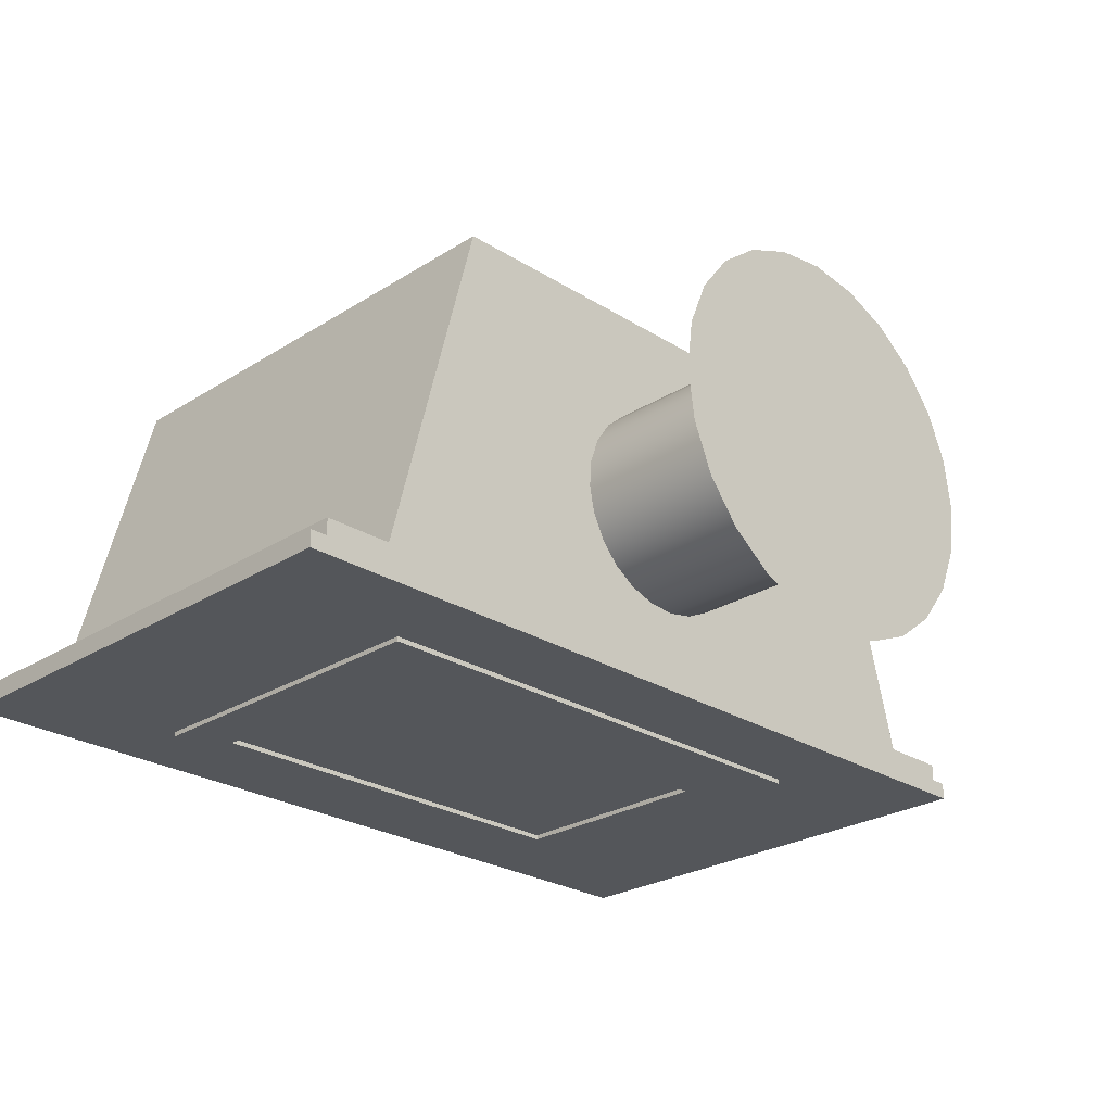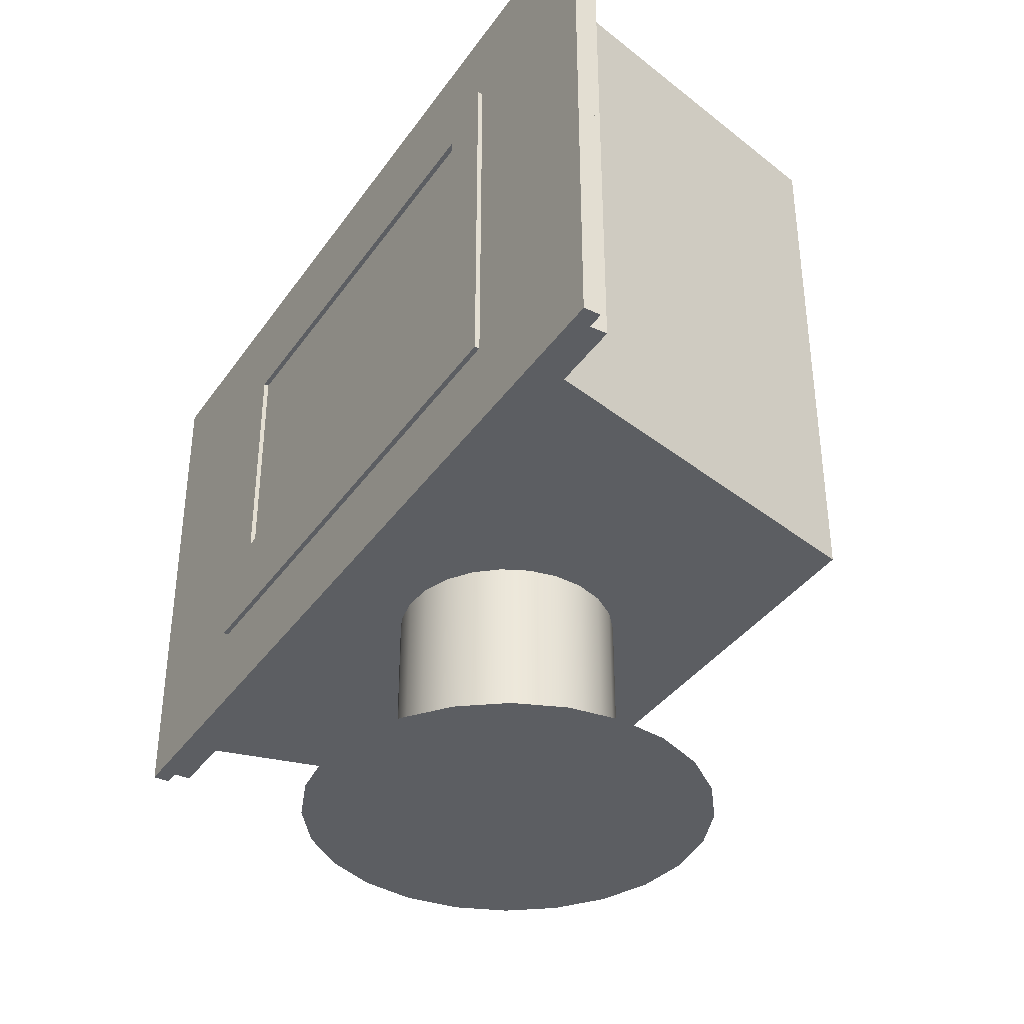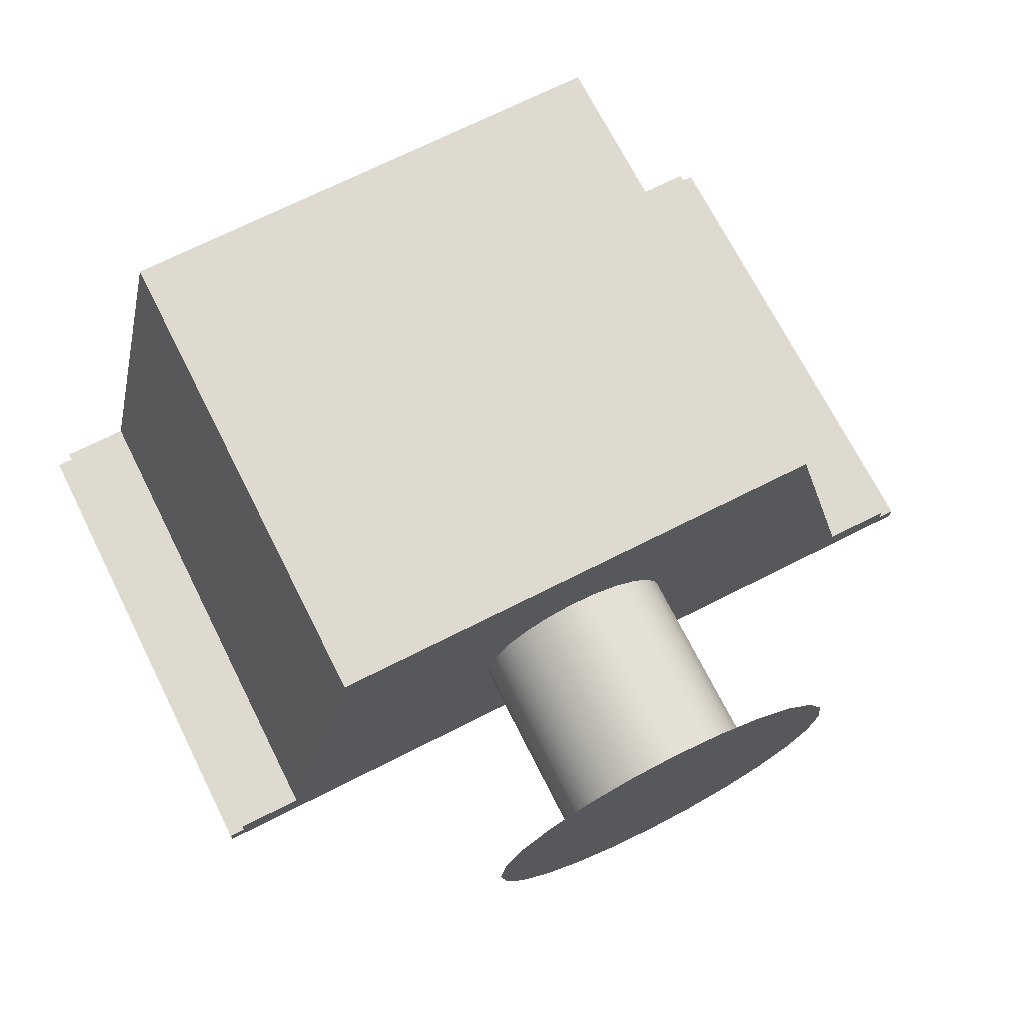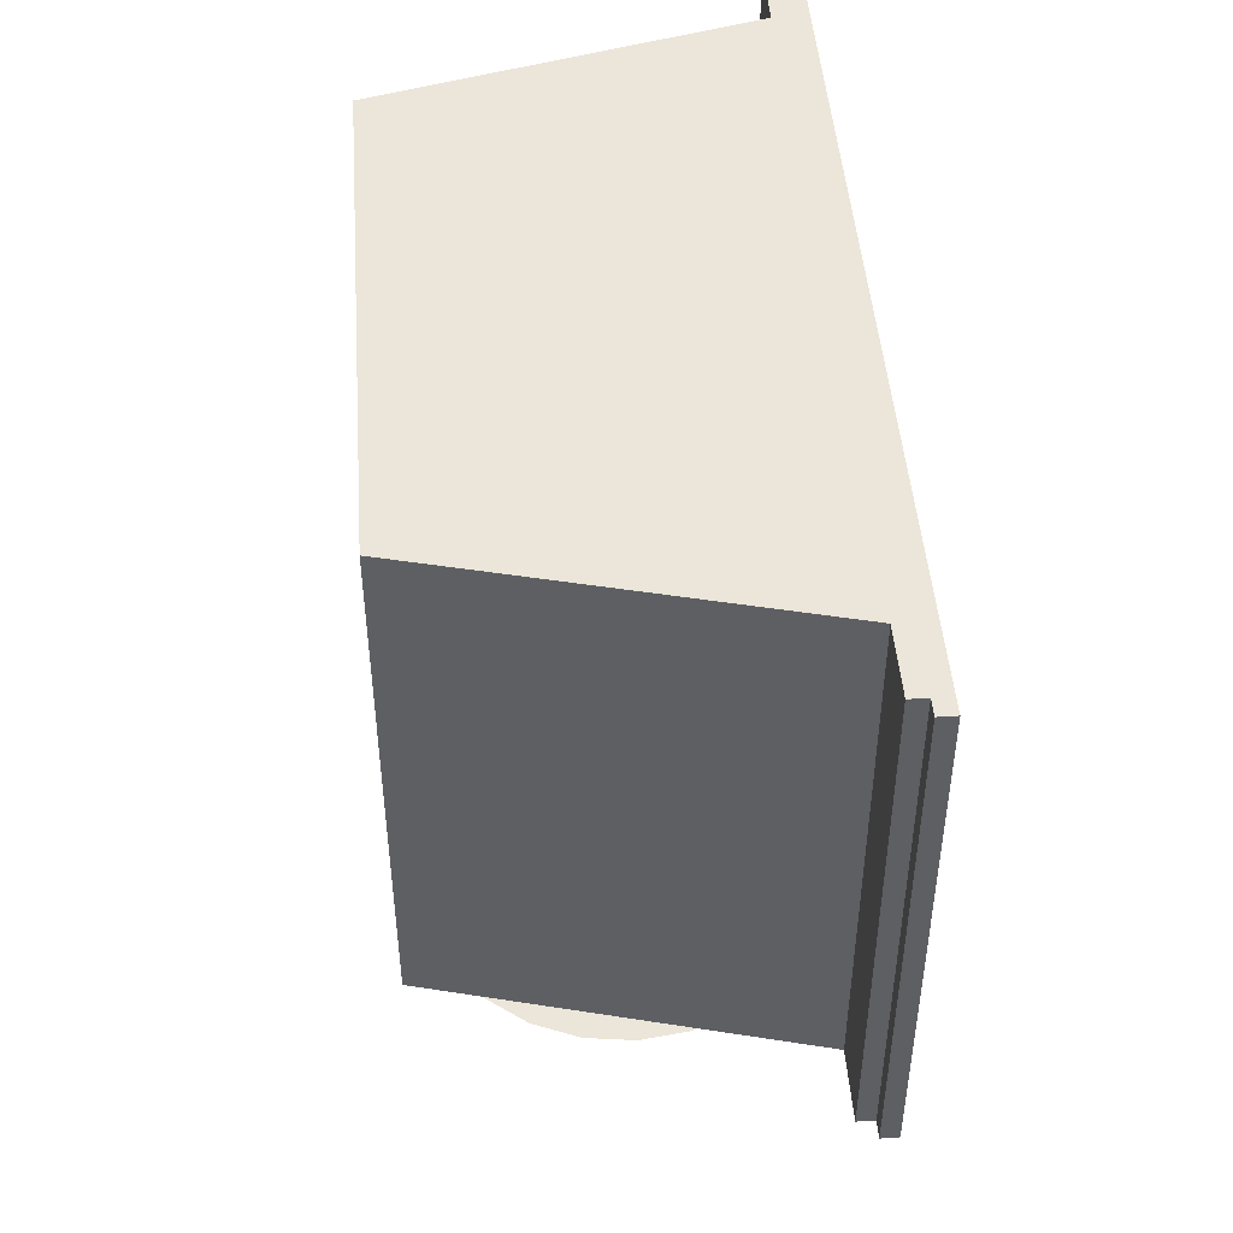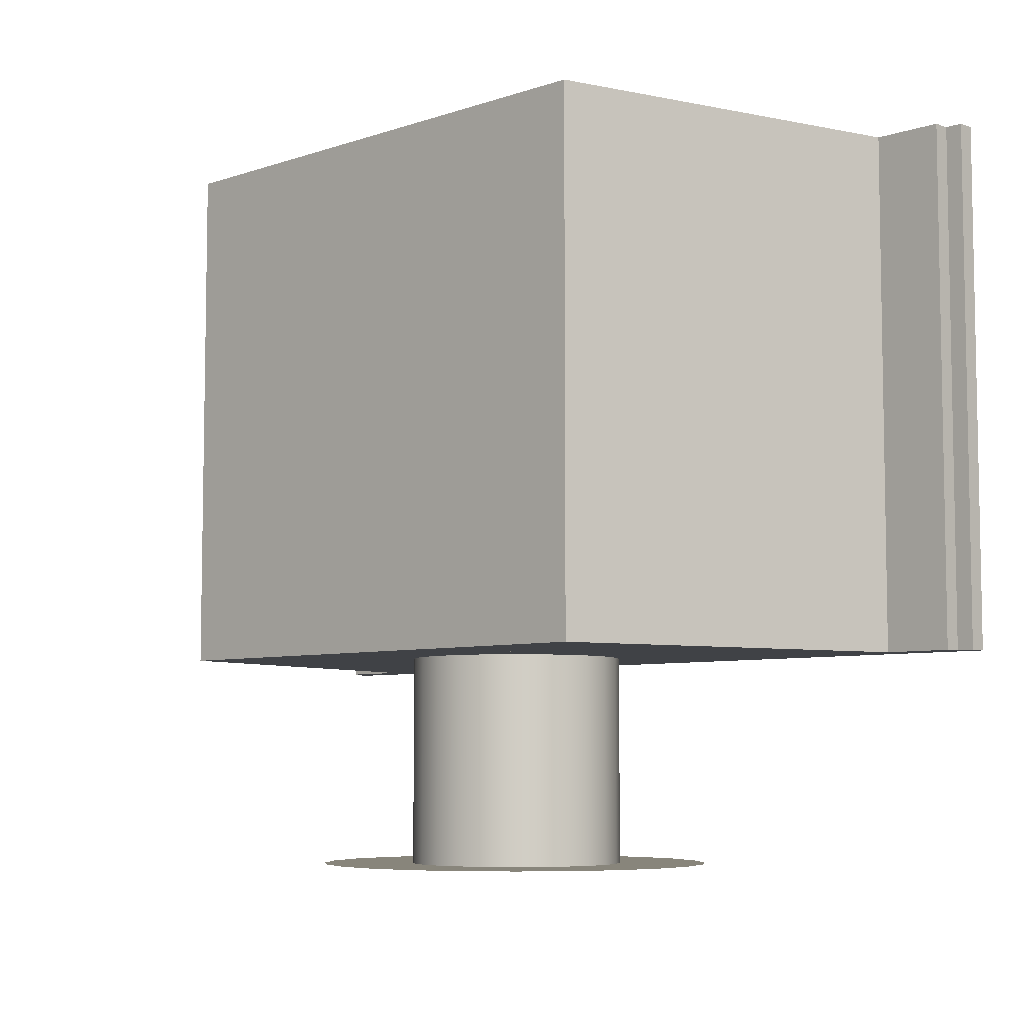
<metadata>
{"format":"obj","ext":"obj","renderer":"f3d","projection":"perspective","resolution":1024,"background":"white","views":[{"elev":-25.7,"azim":-44.9,"up":"+Z"},{"elev":-37.4,"azim":-120.8,"up":"+Y"},{"elev":70.7,"azim":-26.8,"up":"+Z"},{"elev":47.0,"azim":85.7,"up":"+Y"},{"elev":-6.4,"azim":44.7,"up":"+Y"}]}
</metadata>
<code>
v -0.3668 -0.02852 -0.08894
v -0.3668 0.1032 -0.103
v -0.3668 -0.02852 -0.103
v -0.3668 0.2647 -0.103
v -0.3527 -0.02852 -0.08894
v -0.3668 0.3964 -0.103
v -0.2392 -0.02852 -0.103
v -0.2959 -0.02852 -0.07489
v -0.3527 0.3964 -0.08894
v -0.3668 0.3964 -0.08894
v -0.2198 -0.02852 0.2225
v -0.3527 -0.02852 -0.07489
v -0.08902 -0.02852 -0.02807
v -0.2959 0.3964 -0.07489
v -0.3527 0.3964 -0.07489
v 0.08658 -0.02852 -0.103
v -0.08902 -0.02852 0.1475
v -0.2198 0.3964 0.2225
v -0.2392 0.3964 -0.103
v 0.2367 -0.02852 -0.103
v 0.2174 -0.02852 0.2225
v 0.3643 -0.02852 -0.103
v 0.3503 -0.02852 -0.08894
v 0.08658 -0.02852 -0.02807
v 0.08658 -0.02852 0.1475
v 0.2174 0.3964 0.2225
v 0.2935 -0.02852 -0.07489
v 0.08658 -0.02852 0.2225
v 0.3643 0.1032 -0.103
v 0.3643 0.3964 -0.08894
v 0.3643 -0.02852 -0.08894
v 0.2367 0.3964 -0.103
v 0.3643 0.2647 -0.103
v 0.3503 -0.02852 -0.07489
v 0.2935 0.3964 -0.07489
v 0.3643 0.3964 -0.103
v 0.3503 0.3964 -0.08894
v 0.3503 0.3964 -0.07489
v -0.2392 0.1032 -0.103
v -0.2392 0.02767 -0.103
v -0.2392 0.2647 -0.103
v 0.2367 0.02767 -0.103
v -0.2392 0.3402 -0.103
v -0.2228 0.3239 -0.103
v -0.2228 0.04406 -0.103
v 0.2203 0.04406 -0.103
v 0.2367 0.3402 -0.103
v 0.2203 0.3239 -0.103
v -0.2228 0.3239 -0.107
v 0.2367 0.1032 -0.103
v 0.2203 0.04406 -0.107
v -0.2228 0.04406 -0.107
v 0.2367 0.2647 -0.103
v 0.2203 0.3239 -0.107
v -0.18 0.1149 -0.107
v 0.1776 0.3022 -0.107
v -0.18 0.3022 -0.107
v 0.1776 0.1149 -0.107
v -0.18 0.3022 -0.103
v 0.1776 0.1149 -0.103
v -0.18 0.1149 -0.103
v 0.1776 0.3022 -0.103
v 0.08208 -0.2008 0.08026
v 0.08487 -0.2008 0.0349
v 0.08646 -0.2008 0.05776
v 0.07741 -0.2008 0.01323
v 0.08646 -0.0286 0.05776
v 0.07866 -0.2008 -0.08577
v 0.08208 -0.0286 0.08026
v 0.07866 -0.2008 0.193
v 0.07203 -0.2008 0.1009
v 0.08487 -0.0286 0.0349
v 0.112 -0.2008 0.1675
v 0.07203 -0.0286 0.1009
v 0.06459 -0.2008 -0.005778
v 0.07741 -0.0286 0.01323
v 0.03984 -0.2008 -0.1018
v 0.112 -0.2008 -0.06019
v 0.03984 -0.2008 0.2091
v 0.05699 -0.0286 0.1182
v 0.05699 -0.2008 0.1182
v 0.1376 -0.2008 0.1341
v 0.06459 -0.0286 -0.005778
v 0.0473 -0.2008 -0.02082
v 0.1376 -0.2008 -0.02685
v 0.03799 -0.2008 0.131
v 0.0473 -0.0286 -0.02082
v 0.0267 -0.2008 -0.03087
v 0.1537 -0.2008 0.01197
v -0.00182 -0.2008 0.2146
v 0.03799 -0.0286 0.131
v 0.0267 -0.0286 -0.03087
v -0.00182 -0.2008 -0.1073
v 0.1537 -0.2008 0.0953
v 0.01631 -0.2008 0.1384
v 0.0042 -0.0286 -0.03525
v 0.0042 -0.2008 -0.03525
v 0.1591 -0.2008 0.05364
v -0.006553 -0.2008 0.14
v 0.01631 -0.0286 0.1384
v -0.01867 -0.2008 -0.03365
v -0.04348 -0.2008 0.2091
v -0.01867 -0.0286 -0.03365
v -0.006553 -0.0286 0.14
v -0.04348 -0.2008 -0.1018
v -0.02905 -0.2008 0.1356
v -0.04034 -0.0286 -0.02619
v -0.04034 -0.2008 -0.02619
v -0.04965 -0.2008 0.1256
v -0.02905 -0.0286 0.1356
v -0.05934 -0.2008 -0.01338
v -0.0823 -0.2008 0.193
v -0.05934 -0.0286 -0.01338
v -0.04965 -0.0286 0.1256
v -0.0823 -0.2008 -0.08577
v -0.06695 -0.2008 0.1106
v -0.07438 -0.2008 0.003914
v -0.07976 -0.2008 0.09155
v -0.06695 -0.0286 0.1106
v -0.07438 -0.0286 0.003914
v -0.08443 -0.2008 0.02451
v -0.08722 -0.2008 0.06988
v -0.07976 -0.0286 0.09155
v -0.1156 -0.2008 -0.06019
v -0.1156 -0.2008 0.1675
v -0.08722 -0.0286 0.06988
v -0.08443 -0.0286 0.02451
v -0.08881 -0.2008 0.04701
v -0.08881 -0.0286 0.04701
v -0.1412 -0.2008 -0.02685
v -0.1412 -0.2008 0.1341
v -0.1573 -0.2008 0.0953
v -0.1573 -0.2008 0.01197
v -0.1628 -0.2008 0.05364
g mesh1_mesh1-geometry
f 1 2 3
f 2 1 4
f 3 5 1
f 4 1 6
f 7 8 3
f 3 8 5
f 9 1 5
f 6 1 10
f 7 11 8
f 5 8 12
f 1 9 10
f 12 9 5
f 9 6 10
f 10 6 9
f 7 13 11
f 11 14 8
f 14 12 8
f 9 12 15
f 14 6 9
f 9 6 14
f 16 13 7
f 17 11 13
f 14 11 18
f 12 14 15
f 15 14 9
f 9 14 15
f 14 19 6
f 6 19 14
f 20 21 16
f 22 23 20
f 13 16 24
f 25 11 17
f 24 17 13
f 11 26 18
f 18 19 14
f 14 19 18
f 20 27 21
f 16 21 28
f 29 30 22
f 23 22 31
f 20 23 27
f 16 25 24
f 11 25 28
f 17 24 25
f 28 26 11
f 26 19 18
f 18 19 26
f 26 32 19
f 19 32 26
f 27 26 21
f 26 28 21
f 16 28 25
f 33 30 29
f 22 30 31
f 30 23 31
f 27 23 34
f 35 32 26
f 26 32 35
f 32 30 36
f 36 30 32
f 26 27 35
f 30 33 36
f 23 30 37
f 23 38 34
f 38 27 34
f 38 32 35
f 35 32 38
f 30 32 37
f 37 32 30
f 27 38 35
f 38 23 37
f 37 32 38
f 38 32 37
g mesh1_mesh1-geometry
f 3 2 1
f 4 1 2
f 3 7 2
f 1 5 3
f 6 1 4
f 2 39 4
f 40 2 7
f 3 8 7
f 5 8 3
f 5 1 9
f 10 1 6
f 4 41 6
f 41 4 39
f 39 2 40
f 40 7 42
f 8 11 7
f 12 8 5
f 10 9 1
f 5 9 12
f 43 6 41
f 41 39 44
f 39 40 45
f 42 7 20
f 42 45 40
f 11 13 7
f 8 14 11
f 8 12 14
f 15 12 9
f 19 6 43
f 43 41 44
f 44 39 45
f 16 20 7
f 20 22 42
f 45 42 46
f 7 13 16
f 13 11 17
f 18 11 14
f 15 14 12
f 43 47 19
f 48 43 44
f 44 45 49
f 16 21 20
f 29 42 22
f 20 23 22
f 50 46 42
f 46 51 45
f 24 16 13
f 17 11 25
f 13 17 24
f 18 26 11
f 32 19 47
f 43 48 47
f 44 49 48
f 52 49 45
f 21 27 20
f 28 21 16
f 50 42 29
f 22 30 29
f 31 22 23
f 27 23 20
f 48 46 50
f 52 45 51
f 46 48 51
f 24 25 16
f 28 25 11
f 25 24 17
f 11 26 28
f 32 47 36
f 47 48 53
f 54 48 49
f 49 52 55
f 21 26 27
f 21 28 26
f 25 28 16
f 50 29 53
f 29 30 33
f 31 30 22
f 31 23 30
f 34 23 27
f 53 48 50
f 51 55 52
f 54 51 48
f 36 47 33
f 53 33 47
f 49 56 54
f 57 49 55
f 35 27 26
f 33 53 29
f 36 33 30
f 37 30 23
f 34 38 23
f 34 27 38
f 55 51 58
f 54 58 51
f 56 58 54
f 56 49 57
f 57 55 59
f 35 38 27
f 37 23 38
f 58 60 55
f 58 56 60
f 57 59 56
f 61 59 55
f 61 55 60
f 62 60 56
f 62 56 59
f 61 60 59
f 62 59 60
g mesh1_mesh1-geometry
f 2 7 3
f 4 39 2
f 7 2 40
f 6 41 4
f 39 4 41
f 40 2 39
f 41 6 43
f 43 6 19
f 42 22 20
f 22 42 29
f 29 42 50
f 36 47 32
f 53 29 50
f 33 47 36
f 47 33 53
f 29 53 33
g mesh1_mesh1-geometry
f 42 7 40
f 20 7 42
f 7 20 16
f 19 47 43
f 47 19 32
g mesh1_mesh1-geometry
f 44 39 41
f 45 40 39
f 40 45 42
f 44 41 43
f 45 39 44
f 46 42 45
f 44 43 48
f 42 46 50
f 47 48 43
f 50 46 48
f 53 48 47
f 50 48 53
g mesh1_mesh1-geometry
f 49 45 44
f 45 51 46
f 48 49 44
f 45 49 52
f 51 45 52
f 51 48 46
f 49 48 54
f 55 52 49
f 52 55 51
f 48 51 54
f 54 56 49
f 55 49 57
f 58 51 55
f 51 58 54
f 54 58 56
f 57 49 56
f 59 55 57
f 55 60 58
f 60 56 58
f 56 59 57
f 55 59 61
f 60 55 61
f 56 60 62
f 59 56 62
g mesh1_mesh1-geometry
f 59 60 61
f 60 59 62
g mesh2_mesh2-geometry
f 63 64 65
f 64 63 66
f 65 67 64
f 68 65 64
f 63 69 65
f 65 70 63
f 66 63 71
f 64 72 66
f 68 64 66
f 72 64 67
f 67 65 69
f 68 73 65
f 69 63 74
f 70 65 73
f 63 70 71
f 71 74 63
f 66 71 75
f 76 66 72
f 68 66 77
f 72 69 67
f 67 69 72
f 78 73 68
f 69 76 74
f 74 76 69
f 71 70 79
f 74 71 80
f 75 71 81
f 66 76 75
f 77 66 75
f 69 72 76
f 76 72 69
f 78 82 73
f 74 76 83
f 83 76 74
f 71 79 81
f 81 80 71
f 74 83 80
f 80 83 74
f 75 81 84
f 83 75 76
f 77 75 84
f 85 82 78
f 81 79 86
f 81 86 80
f 80 83 87
f 87 83 80
f 84 81 86
f 84 75 87
f 83 87 75
f 77 84 88
f 89 82 85
f 86 79 90
f 91 80 86
f 80 87 91
f 91 87 80
f 84 86 88
f 87 92 84
f 88 84 92
f 77 88 93
f 89 94 82
f 86 90 95
f 86 95 91
f 91 87 92
f 92 87 91
f 88 86 95
f 92 96 88
f 93 88 97
f 94 89 98
f 95 90 99
f 100 91 95
f 91 92 100
f 100 92 91
f 88 95 97
f 97 88 96
f 100 92 96
f 96 92 100
f 93 97 101
f 99 90 102
f 97 95 99
f 95 99 100
f 96 103 97
f 100 96 104
f 104 96 100
f 97 99 101
f 101 97 103
f 93 101 105
f 99 102 106
f 104 100 99
f 104 96 103
f 103 96 104
f 101 99 106
f 103 107 101
f 105 101 108
f 106 102 109
f 99 106 104
f 104 103 110
f 110 103 104
f 101 106 108
f 108 101 107
f 110 103 107
f 107 103 110
f 105 108 111
f 109 102 112
f 108 106 109
f 106 109 110
f 110 104 106
f 107 113 108
f 110 107 114
f 114 107 110
f 108 109 111
f 111 108 113
f 105 111 115
f 109 112 116
f 114 110 109
f 114 107 113
f 113 107 114
f 111 109 116
f 111 113 117
f 115 111 117
f 116 112 118
f 109 116 114
f 114 113 119
f 119 113 114
f 111 116 117
f 120 117 113
f 115 117 121
f 118 112 122
f 117 116 118
f 118 123 116
f 119 114 116
f 119 113 120
f 120 113 119
f 117 120 121
f 117 118 121
f 115 121 124
f 122 112 125
f 121 118 122
f 122 126 118
f 119 116 123
f 123 118 126
f 119 120 123
f 123 120 119
f 127 121 120
f 124 121 128
f 122 125 128
f 121 122 128
f 126 122 129
f 123 127 126
f 126 127 123
f 123 120 127
f 127 120 123
f 121 127 128
f 128 125 124
f 128 129 122
f 126 127 129
f 129 127 126
f 129 128 127
f 124 125 130
f 130 125 131
f 130 131 132
f 130 132 133
f 133 132 134
g mesh2_mesh2-geometry
f 65 64 63
f 66 63 64
f 64 65 68
f 63 70 65
f 71 63 66
f 66 64 68
f 65 73 68
f 73 65 70
f 71 70 63
f 75 71 66
f 77 66 68
f 68 73 78
f 79 70 71
f 81 71 75
f 75 66 77
f 73 82 78
f 81 79 71
f 84 81 75
f 84 75 77
f 78 82 85
f 86 79 81
f 86 81 84
f 88 84 77
f 85 82 89
f 90 79 86
f 88 86 84
f 93 88 77
f 82 94 89
f 95 90 86
f 95 86 88
f 97 88 93
f 98 89 94
f 99 90 95
f 97 95 88
f 101 97 93
f 102 90 99
f 99 95 97
f 101 99 97
f 105 101 93
f 106 102 99
f 106 99 101
f 108 101 105
f 109 102 106
f 108 106 101
f 111 108 105
f 112 102 109
f 109 106 108
f 111 109 108
f 115 111 105
f 116 112 109
f 116 109 111
f 117 111 115
f 118 112 116
f 117 116 111
f 121 117 115
f 122 112 118
f 118 116 117
f 121 118 117
f 124 121 115
f 125 112 122
f 122 118 121
f 128 121 124
f 128 125 122
f 128 122 121
f 124 125 128
f 130 125 124
f 131 125 130
f 132 131 130
f 133 132 130
f 134 132 133
g mesh2_mesh2-geometry
f 64 67 65
f 65 69 63
f 66 72 64
f 67 64 72
f 69 65 67
f 74 63 69
f 63 74 71
f 72 66 76
f 80 71 74
f 75 76 66
f 71 80 81
f 76 75 83
f 80 86 81
f 87 75 84
f 75 87 83
f 86 80 91
f 84 92 87
f 92 84 88
f 91 95 86
f 88 96 92
f 95 91 100
f 96 88 97
f 100 99 95
f 97 103 96
f 103 97 101
f 99 100 104
f 101 107 103
f 104 106 99
f 107 101 108
f 110 109 106
f 106 104 110
f 108 113 107
f 113 108 111
f 109 110 114
f 117 113 111
f 114 116 109
f 113 117 120
f 116 123 118
f 116 114 119
f 121 120 117
f 118 126 122
f 123 116 119
f 126 118 123
f 120 121 127
f 129 122 126
f 128 127 121
f 122 129 128
f 127 128 129
g mesh3_mesh3-geometry
l 76 83
l 72 76
l 83 87
l 67 72
l 87 92
l 69 67
l 92 96
l 74 69
l 96 103
l 80 74
l 103 107
l 91 80
l 107 113
l 100 91
l 113 120
l 104 100
l 120 127
l 110 104
l 127 129
l 114 110
l 129 126
l 119 114
l 126 123
l 123 119

</code>
